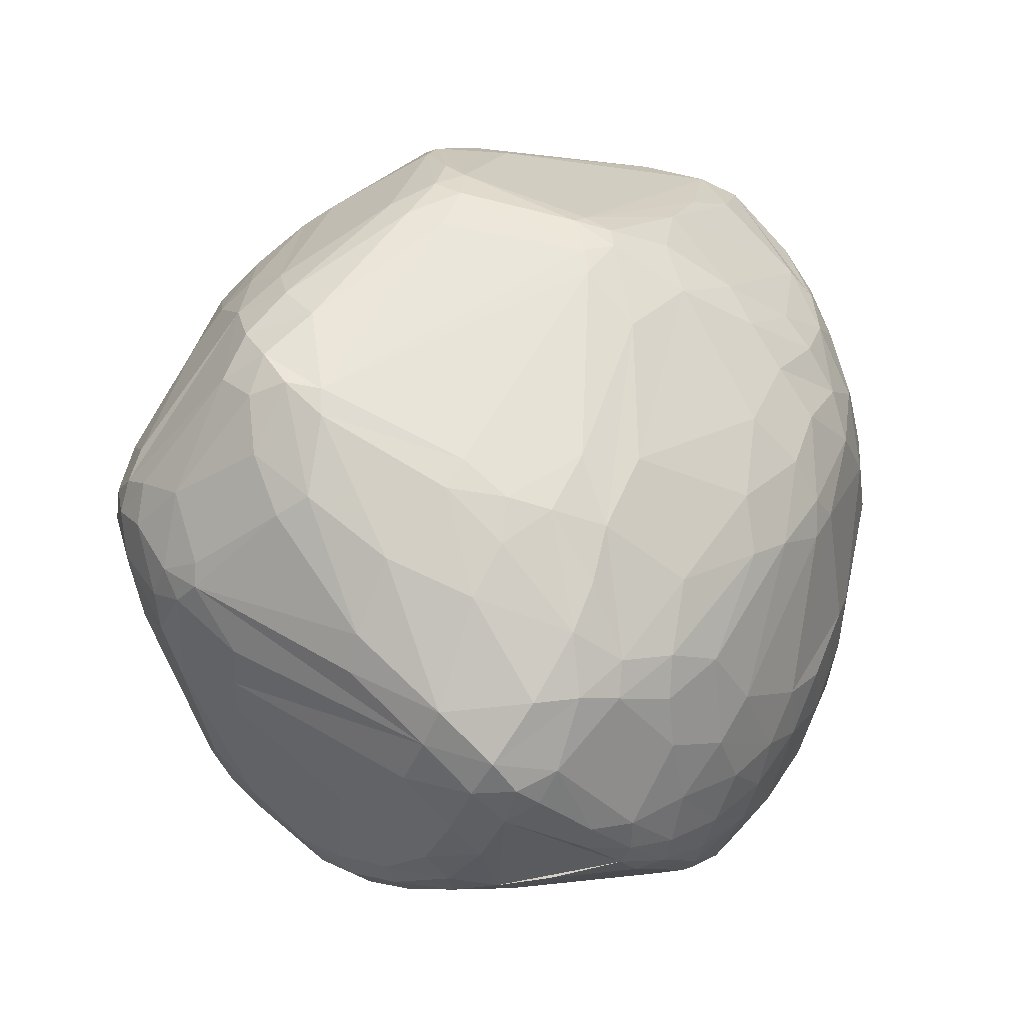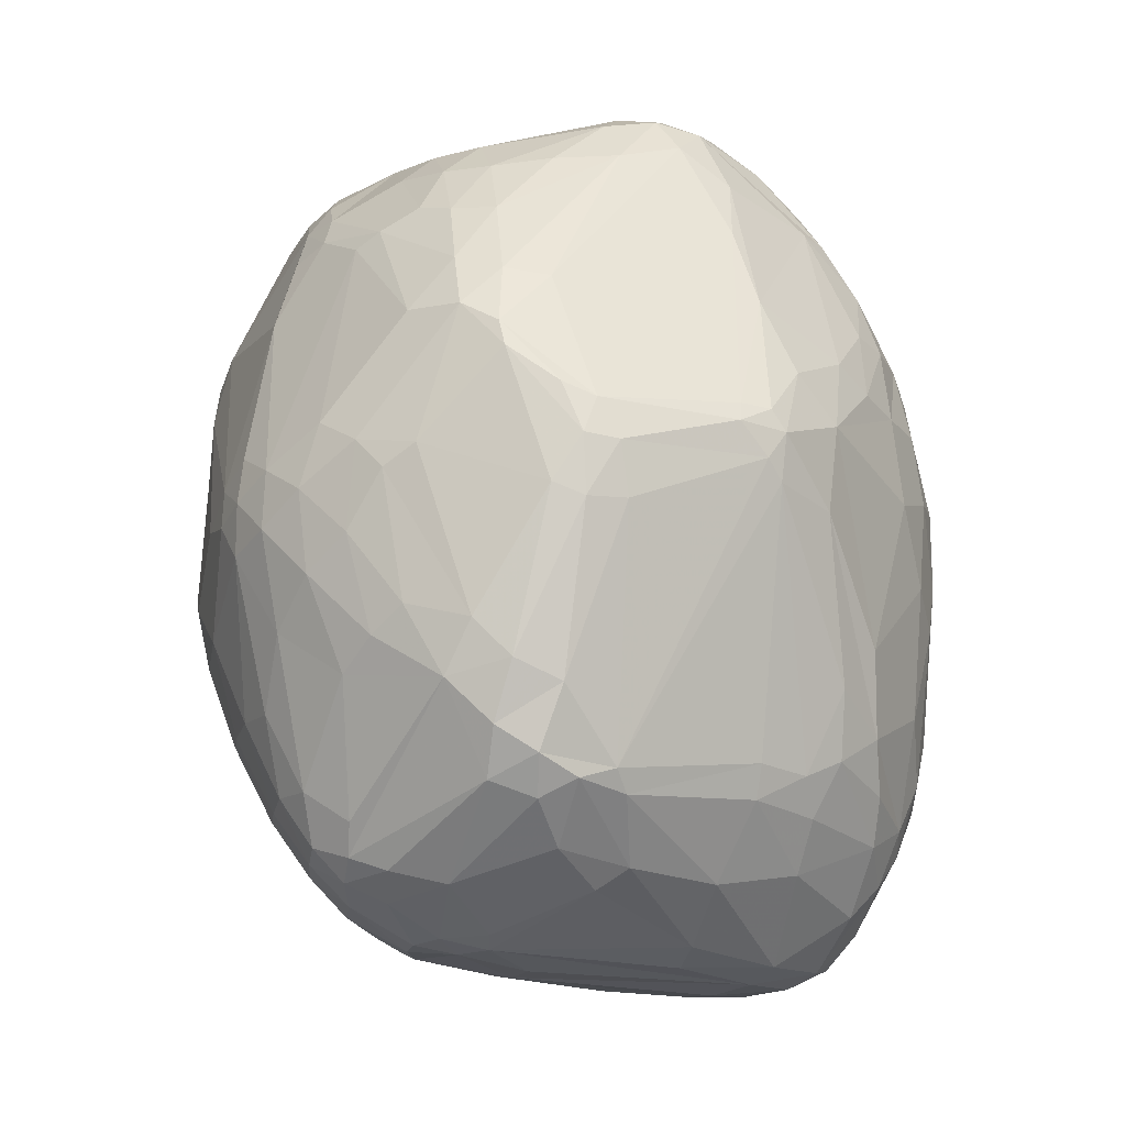
<metadata>
{"format":"obj","ext":"obj","renderer":"f3d","projection":"perspective","resolution":1024,"background":"white","views":[{"elev":10.0,"azim":-71.1,"up":"+Z"},{"elev":49.6,"azim":-106.0,"up":"+Z"}]}
</metadata>
<code>
v 102.1 95.37 122.1
v 102.6 96.54 117.3
v 102.8 87.26 109.1
v 101.8 84.91 113.5
v 103.1 78.59 107.4
v 104.2 106.6 135.6
v 103.8 92.25 131.4
v 104.2 81.7 103.2
v 104.4 102.5 138.1
v 105.1 81.75 127
v 105.2 76.34 103.7
v 105.6 90.92 103.9
v 107.7 102.1 147.6
v 106.1 118.5 128.6
v 105.1 74.17 114.8
v 108.4 86.35 139.4
v 106.2 110.3 142.6
v 106.1 118.7 125.6
v 108.8 107.2 151.2
v 106.9 113.9 117.6
v 108.1 69.46 115
v 107.5 71.96 106.1
v 109.4 115.2 112.9
v 107.6 74.24 101.8
v 107.9 122 123.4
v 107.9 85.77 97.56
v 108.2 123.9 127.1
v 108.2 79.18 133.1
v 108.9 70.52 122.8
v 108.6 111.9 149.4
v 108.7 122.3 136.8
v 110.5 126.5 123.4
v 110.7 79.48 138.3
v 111.1 111.1 154.2
v 111.2 129 132
v 111.5 83.17 93.27
v 111.5 116.8 150.9
v 112.6 74.42 136.7
v 111 85.03 142.5
v 109.4 102.7 150.6
v 112.1 69.08 128.2
v 112.2 128.5 137.1
v 112.6 65.48 118.9
v 112 65.66 114.4
v 107.6 78.63 99.06
v 112.9 126.9 118.5
v 113.2 91.09 91.61
v 113.3 102.5 98.08
v 114.4 69.78 96.97
v 115.3 132.3 136.7
v 114.7 133.2 132.8
v 114.8 115.1 156.2
v 115.3 132.8 127
v 116.3 70.8 93.95
v 116.3 106.8 158.9
v 112.7 116.1 108.5
v 116.6 89.32 87.92
v 121.9 68.25 90.7
v 118.3 61.15 113.2
v 118.4 72.43 142.6
v 118.5 65.71 96.99
v 115.9 68.6 134.5
v 118.5 98.55 87.88
v 118.6 60.91 118.6
v 116 125.5 111.4
v 119 83.53 86.89
v 119.1 135.7 134.8
v 119.5 136.3 131
v 122.9 106.9 87.12
v 119.6 132.7 118.3
v 133.2 76.34 163.6
v 125.1 120.2 93.98
v 117.4 131.4 140.5
v 125.8 113.6 88.02
v 120.3 61.12 106.8
v 120.6 66.53 93.11
v 121 119 158.2
v 121 90.56 84.87
v 121.4 98.54 84.94
v 124.8 125.6 99.48
v 121.8 136.1 124.9
v 122.5 60.62 127.2
v 120.1 76.85 88.23
v 130.9 95.18 169.3
v 131.4 99.93 170.7
v 124.9 98.16 82.94
v 125 61.04 98.91
v 132.6 70.34 157.2
v 125.5 106.2 84.01
v 125.5 57.2 116.8
v 119.4 111.7 161.1
v 126.2 137.9 135.6
v 126.7 62.92 92.66
v 130 125.6 93.88
v 127.4 67.82 88.07
v 127.8 138.7 130.9
v 130.8 121.6 89.87
v 123.3 135.5 139.8
v 128.5 127.9 98.09
v 128.5 128.9 152.8
v 128.8 57.25 105.3
v 123.4 66.75 141.7
v 124.2 83.31 84.85
v 129.2 112 84.04
v 129.2 125.2 157.7
v 129.2 64.73 89.02
v 129.7 105.4 81.6
v 129.7 121.3 161.3
v 131.1 138.7 124.4
v 133 116.4 84.61
v 133.3 130.9 99.17
v 133.6 137.5 142
v 133.7 54.5 128.7
v 133.7 103.2 171.5
v 134.1 134.4 106.6
v 134.5 128.1 94.23
v 134.9 56.68 99.46
v 135 59.3 93.25
v 135 77.47 166.2
v 135.1 55.94 135.8
v 136.3 94.53 173
v 124.7 114.8 162.7
v 136.7 61.42 88.93
v 137.8 74.4 166.6
v 142.1 66.36 160.7
v 137.1 139.6 136.7
v 138.4 79.86 169.7
v 138.1 120.6 85.69
v 138.1 134.4 150.5
v 144 65.85 82.99
v 132.5 54.87 110.5
v 139.6 130.2 158
v 139.6 140.7 130.8
v 140.1 63.24 85.74
v 140.1 75.53 168.4
v 140.2 125.1 162.9
v 130.5 97.1 81.47
v 137.5 98.45 174.1
v 141.3 95.8 175.1
v 141.4 56.63 144.8
v 141.5 133.7 99.82
v 141.7 116.3 81.75
v 141.9 53.8 102.1
v 142 130.8 94.87
v 147.4 49.5 128.7
v 146.7 70.57 81.13
v 143.2 55.67 96.08
v 139.5 51.91 129.2
v 143.5 140.7 123.7
v 143.7 99.26 176.2
v 144.1 124.6 87.26
v 144 119.8 168
v 140.6 79.08 169.9
v 135.2 111.2 81.02
v 144.8 57.95 90.92
v 145.3 51.96 138.9
v 137.9 104.6 79.84
v 146.7 69.93 166.1
v 146.8 137.2 106.2
v 149.6 104.1 177.5
v 144.4 115.8 170.5
v 144.8 51.69 108.5
v 156.6 110.2 77.74
v 148.4 133.5 156.9
v 148.7 128.8 162.2
v 149.1 121.7 167.8
v 149.2 52.45 101.8
v 153.1 117.6 80.94
v 154.2 64.02 82.04
v 150.1 59.25 156
v 150.1 136.8 151.1
v 158.7 139.1 107.2
v 150.4 66.21 81.4
v 150.5 140.8 136.2
v 150.5 55.44 150.2
v 155.9 135.3 97.8
v 152.2 51.48 143.9
v 153.9 56.75 91.04
v 152.8 50.21 109.1
v 152.9 103.8 178.1
v 147.8 49.64 133.5
v 153.5 74.39 80.02
v 147.5 78.82 80.13
v 157.3 107.2 177.5
v 154.6 131 92.29
v 163.3 113.4 77.98
v 155.1 135.2 154.6
v 157.3 61.9 84.49
v 155.4 127 87.83
v 160.5 48.81 115.9
v 156 71.62 169.3
v 156.2 137.4 149.6
v 152.6 141.7 128.6
v 158.8 96.04 177.4
v 156.5 64.96 81.51
v 162.6 107.7 77.32
v 154.7 124.7 165.6
v 159.8 53.58 152
v 160.2 51.64 102.7
v 152.1 48.64 131
v 159.6 56.8 156.1
v 163.9 136.4 98.25
v 160.6 141.3 130.2
v 161 101.2 178
v 161.1 112.4 174.2
v 161.2 48.64 139.7
v 166.6 71.57 170.8
v 161.2 135.9 150.2
v 161.3 138.3 143.3
v 161.5 50.62 146.1
v 161.6 54.36 95.69
v 151.7 62.6 160.6
v 163.1 56.88 91.86
v 169.7 116.5 79.29
v 164 62.77 84.82
v 165.3 105.7 176.9
v 165.8 48.95 117.2
v 154.7 131.5 159.6
v 173.6 99.81 78.41
v 180 73.92 173.4
v 160.7 133.2 155.7
v 167.7 101.6 77.5
v 167.8 53.88 153.9
v 169.5 50.01 144.8
v 165.1 75.2 80.68
v 169.6 111.8 77.61
v 169.8 53.99 98.94
v 169.8 48.25 134.5
v 166.2 139.1 105.3
v 164.1 66.89 82.47
v 170.4 129.3 89.24
v 178.9 81.84 175.1
v 165.9 140.8 125.8
v 172 121.7 82.91
v 172 50.36 144.7
v 178.7 61.01 90.33
v 172.7 98.75 176.4
v 178.9 114.7 168.1
v 185.8 117.3 163.7
v 179.1 125.4 158.1
v 173.7 59.3 160.9
v 174.6 110.2 78.1
v 174.6 53.77 152.3
v 175.1 69.03 170.1
v 175.1 137.7 100.1
v 167.3 50.19 110.1
v 175.3 103.7 175.1
v 182.2 66.57 87.78
v 185.2 134.6 94.69
v 171.5 85.73 80.13
v 174.4 54.19 101
v 169.3 52.17 103.6
v 184 62.54 90.54
v 177.7 49.28 128.1
v 186.4 133.6 135.7
v 178.1 50.12 136.9
v 174.3 56.42 157.5
v 175 116.8 80.06
v 179.3 107 79.89
v 179.4 138.4 104.3
v 191.9 132.9 130.5
v 180.6 116 81.65
v 180.7 89.65 175
v 179.5 57.78 158.1
v 182.8 73.73 86.16
v 184.1 70.03 171
v 187.3 55.6 109.8
v 178.8 106.7 172.9
v 182.4 96.94 174.1
v 182.8 130.5 90.4
v 183 53.68 144
v 183.2 62.25 163.3
v 183.9 51.93 120
v 178.8 111.6 170.3
v 184.8 110.9 83.15
v 184.9 101.5 83.63
v 185.1 102.1 172.1
v 185.3 51.8 128.5
v 185.5 78.66 86.47
v 185.8 75.16 172.9
v 184.2 60.18 158.9
v 186.3 136.2 97.91
v 186.4 81.56 173.3
v 186.5 67.58 167.4
v 186.7 53.55 135.7
v 192.3 118.5 89.18
v 186.9 120.8 159.8
v 187.2 136.5 101.5
v 187.4 61.23 94.13
v 187.5 67.36 89.94
v 188.9 57.34 143.6
v 189 129.5 91.64
v 189.3 106.6 86.47
v 189.3 73.1 169.4
v 187.8 65.68 163.6
v 189.6 96.35 170.9
v 189.8 59.65 100.1
v 190 106.4 167.5
v 190.3 115.4 162.9
v 194.7 127.6 94.04
v 190.9 56.76 119.8
v 191.2 64.44 94.08
v 191.3 62.53 151.5
v 191.6 132.8 95.35
v 192.7 118.1 159
v 192.5 58.31 130.2
v 192.6 59.91 108
v 192.8 133.8 98.01
v 190 73.36 90.07
v 193.4 134 101.4
v 193.4 131.5 134.2
v 194 71.32 160.7
v 192.7 129.6 140
v 194.7 65.4 100.8
v 199.3 112.2 95.02
v 193.5 101.3 167.1
v 196.8 130.9 127.9
v 199 79.67 159
v 190.8 78.48 169.9
v 200.2 125 97.08
v 200.9 119.3 96.45
v 193.6 70.14 94.6
v 197 114.2 158.9
v 197.3 129.8 97.35
v 196.4 64.21 115.3
v 198.6 130.5 100.2
v 204.9 103.4 154.6
v 199.7 105 160.4
v 197.6 74.01 100.5
v 195.1 66.56 150.4
v 199.2 130.6 103.9
v 200.1 116.7 153.8
v 200.5 77.73 154
v 200.8 72.1 141
v 202 119.2 147.9
v 199.6 69.94 113.9
v 202.6 126 100.7
v 204.3 126.7 109.3
v 203.6 121.9 139.9
v 203.8 120 100.4
v 204.2 112 153.4
v 201.8 110.8 98.17
v 205.1 123.6 130.7
v 205.6 107.5 153.4
v 207.2 82.83 138.5
v 205.8 87.62 150.9
v 206.1 83.68 145.3
v 207.7 123.3 116.5
v 201 76.41 108.4
v 207 113.8 148.6
v 208.6 96.66 148.9
v 203.4 77.87 116.1
v 209.2 108.7 148.4
v 209.3 118.6 114.9
v 209.7 112.2 115.2
v 209 118.1 136.1
v 210.4 94.87 144.6
v 209.8 120.5 119.5
v 211.1 110.2 144.1
v 211.3 91.57 135.4
v 211.3 93.11 140.3
v 211.4 103.4 144.6
v 211.9 112.5 139
v 212.1 104.4 124
v 212.3 114.1 133.6
v 212.4 112 124.8
v 212.8 97.72 130.6
v 213.6 99.36 136.2
v 213 107 140
v 213.7 110 132
v 213.5 109.8 136.1
v 214 104.9 131.4
g foo
f 106 93 76
f 87 61 93
f 49 76 61
f 93 76 61
f 106 76 58
f 49 54 76
f 76 58 54
f 60 38 62
f 28 38 33
f 60 33 38
f 203 255 261
f 168 214 186
f 87 117 101
f 131 101 143
f 117 101 143
f 22 21 5
f 4 5 15
f 21 5 15
f 71 88 60
f 119 124 127
f 158 135 124
f 127 135 124
f 127 135 153
f 158 191 135
f 135 153 191
f 57 66 36
f 58 45 66
f 45 66 36
f 45 36 26
f 57 47 36
f 36 26 47
f 28 38 29
f 62 41 38
f 38 29 41
f 33 60 71
f 92 98 112
f 129 112 98
f 18 6 1
f 39 40 13
f 55 91 52
f 122 77 91
f 52 77 91
f 30 37 34
f 55 34 52
f 77 52 37
f 52 37 34
f 31 37 30
f 110 128 142
f 151 168 128
f 142 168 128
f 159 115 109
f 99 81 115
f 115 109 81
f 92 98 67
f 22 11 24
f 45 24 11
f 22 11 5
f 3 5 8
f 45 8 11
f 11 5 8
f 89 79 69
f 57 63 79
f 63 79 69
f 274 268 247
f 269 247 277
f 298 277 268
f 268 247 277
f 260 261 288
f 338 331 317
f 310 331 317
f 337 326 331
f 308 310 326
f 331 310 326
f 260 261 233
f 203 233 261
f 192 208 209
f 203 209 255
f 209 255 208
f 174 203 193
f 233 203 193
f 239 287 240
f 305 240 287
f 299 239 305
f 287 239 305
f 119 124 71
f 71 88 124
f 158 124 125
f 88 124 125
f 256 278 285
f 301 306 278
f 285 306 278
f 22 61 49
f 347 357 346
f 362 351 357
f 357 346 351
f 184 166 161
f 136 152 166
f 166 161 152
f 290 253 248
f 290 248 265
f 168 142 154
f 110 154 142
f 22 24 49
f 143 147 117
f 87 117 118
f 155 118 147
f 117 118 147
f 103 83 95
f 85 91 114
f 122 114 91
f 57 79 78
f 89 86 79
f 103 78 86
f 79 78 86
f 103 83 66
f 58 66 83
f 58 45 54
f 45 24 54
f 49 54 24
f 57 66 78
f 66 78 103
f 47 23 48
f 56 48 23
f 130 103 95
f 130 103 146
f 106 93 123
f 155 123 118
f 87 118 93
f 93 123 118
f 169 134 130
f 106 95 134
f 95 134 130
f 182 146 183
f 137 183 146
f 106 123 134
f 169 134 155
f 123 134 155
f 106 58 95
f 58 95 83
f 256 224 228
f 210 206 224
f 200 228 206
f 224 228 206
f 162 145 131
f 148 131 145
f 143 162 131
f 148 90 131
f 22 21 44
f 71 39 40
f 82 62 43
f 29 43 41
f 41 62 43
f 21 29 43
f 21 44 43
f 59 64 44
f 82 43 64
f 44 43 64
f 21 15 29
f 45 26 8
f 3 8 12
f 47 12 26
f 26 8 12
f 3 5 4
f 22 44 61
f 87 61 75
f 59 75 44
f 61 75 44
f 87 101 75
f 131 90 101
f 59 75 90
f 101 75 90
f 82 113 64
f 59 64 90
f 148 90 113
f 90 113 64
f 4 15 10
f 28 10 29
f 10 29 15
f 200 181 206
f 210 206 177
f 156 177 181
f 206 177 181
f 256 224 235
f 306 334 330
f 347 330 334
f 125 102 140
f 82 120 102
f 156 140 120
f 102 140 120
f 82 62 102
f 85 138 114
f 272 284 266
f 294 266 284
f 125 102 88
f 60 88 62
f 62 102 88
f 201 223 241
f 243 257 223
f 223 241 257
f 82 120 113
f 156 148 120
f 120 113 148
f 33 39 71
f 139 127 121
f 119 121 127
f 85 121 84
f 119 84 121
f 150 139 138
f 85 138 121
f 138 121 139
f 139 127 153
f 28 33 16
f 33 16 39
f 55 85 84
f 39 16 13
f 4 7 10
f 28 10 16
f 13 16 7
f 10 16 7
f 4 1 7
f 13 7 9
f 6 9 1
f 1 7 9
f 174 126 133
f 109 133 96
f 92 96 126
f 96 126 133
f 40 19 13
f 114 160 138
f 150 138 160
f 204 216 184
f 274 205 216
f 205 216 184
f 55 34 40
f 30 19 34
f 40 19 34
f 55 91 85
f 13 19 9
f 30 17 19
f 6 9 17
f 9 17 19
f 71 119 40
f 55 40 84
f 119 40 84
f 114 122 161
f 136 132 105
f 129 100 132
f 77 105 100
f 100 132 105
f 50 51 67
f 92 67 68
f 53 68 51
f 67 68 51
f 136 152 108
f 108 122 152
f 122 108 77
f 136 105 108
f 77 105 108
f 122 152 161
f 174 203 192
f 209 203 192
f 53 68 81
f 92 96 68
f 109 81 96
f 96 68 81
f 31 17 30
f 77 73 100
f 73 98 100
f 129 100 98
f 53 35 51
f 31 42 35
f 50 51 42
f 42 35 51
f 77 50 73
f 31 42 37
f 77 37 50
f 37 50 42
f 50 73 67
f 67 98 73
f 31 35 27
f 53 32 35
f 35 27 32
f 46 65 25
f 56 23 65
f 20 25 23
f 23 65 25
f 31 27 14
f 27 18 14
f 18 6 14
f 31 14 17
f 6 14 17
f 99 65 80
f 72 80 65
f 53 32 46
f 20 25 18
f 27 18 25
f 53 70 81
f 99 81 70
f 53 46 70
f 99 70 65
f 46 65 70
f 46 25 32
f 27 32 25
f 72 94 80
f 80 99 94
f 72 56 65
f 47 12 23
f 20 23 3
f 12 23 3
f 69 48 63
f 47 63 48
f 72 74 56
f 69 56 74
f 69 56 48
f 57 47 63
f 157 137 107
f 103 86 137
f 89 107 86
f 107 86 137
f 18 2 1
f 3 4 2
f 1 4 2
f 20 18 3
f 2 18 3
f 103 146 137
f 144 111 116
f 94 116 99
f 99 111 116
f 222 226 196
f 163 196 186
f 214 186 226
f 186 226 196
f 159 115 141
f 144 141 111
f 99 111 115
f 115 141 111
f 159 141 176
f 144 176 141
f 110 104 97
f 89 74 104
f 72 97 74
f 104 97 74
f 157 163 154
f 168 154 186
f 186 163 154
f 72 94 97
f 157 154 107
f 89 107 104
f 110 104 154
f 104 154 107
f 110 128 97
f 94 97 116
f 151 116 128
f 128 97 116
f 89 74 69
f 308 282 288
f 245 260 282
f 288 260 282
f 222 242 226
f 214 226 258
f 262 258 242
f 226 258 242
f 144 151 116
f 174 126 171
f 92 112 126
f 129 171 112
f 112 126 171
f 193 172 149
f 159 109 172
f 109 172 149
f 231 185 249
f 176 202 185
f 245 249 202
f 202 185 249
f 337 331 338
f 308 310 288
f 222 219 182
f 225 195 219
f 182 195 219
f 214 258 234
f 231 234 258
f 356 358 348
f 366 364 355
f 349 355 364
f 159 176 202
f 159 202 172
f 245 229 202
f 202 172 229
f 290 253 289
f 236 289 253
f 290 289 302
f 314 302 297
f 251 297 289
f 289 302 297
f 255 311 313
f 222 242 219
f 262 259 242
f 279 219 259
f 242 219 259
f 262 286 275
f 309 276 293
f 293 275 276
f 279 276 259
f 262 259 275
f 259 275 276
f 314 322 329
f 337 358 338
f 338 348 358
f 286 320 300
f 309 315 293
f 292 249 270
f 231 270 249
f 245 249 282
f 308 282 304
f 292 304 249
f 282 304 249
f 293 315 275
f 286 275 321
f 275 321 315
f 231 234 189
f 151 189 168
f 168 234 189
f 286 320 321
f 262 286 292
f 286 292 300
f 144 185 151
f 231 189 185
f 151 189 185
f 308 324 326
f 320 337 324
f 326 337 324
f 137 157 183
f 262 258 292
f 231 270 258
f 258 292 270
f 315 342 321
f 320 321 340
f 340 342 321
f 292 304 300
f 308 324 304
f 320 300 324
f 324 304 300
f 168 234 214
f 144 176 185
f 255 261 311
f 261 311 317
f 320 337 340
f 311 343 317
f 356 348 343
f 338 317 348
f 317 348 343
f 218 221 240
f 208 240 221
f 109 149 133
f 174 133 193
f 149 133 193
f 299 274 239
f 238 274 239
f 129 171 164
f 218 164 187
f 192 187 171
f 171 164 187
f 317 261 310
f 288 261 310
f 193 229 172
f 245 260 229
f 193 229 233
f 233 260 229
f 129 132 164
f 136 165 132
f 218 164 165
f 132 164 165
f 174 171 192
f 218 187 221
f 192 208 187
f 208 187 221
f 350 339 356
f 311 343 339
f 343 339 356
f 208 240 313
f 305 313 240
f 208 313 255
f 362 368 369
f 368 369 371
f 341 332 350
f 305 335 332
f 335 332 350
f 218 239 240
f 184 197 205
f 274 205 238
f 218 238 197
f 205 238 197
f 114 161 160
f 184 160 161
f 298 268 299
f 268 299 274
f 218 238 239
f 204 216 237
f 269 237 247
f 274 247 216
f 247 216 237
f 204 184 180
f 160 184 180
f 218 197 165
f 136 165 166
f 184 166 197
f 166 197 165
f 337 358 354
f 366 354 358
f 337 354 340
f 366 355 354
f 342 340 355
f 354 340 355
f 350 335 339
f 311 339 313
f 305 313 335
f 313 335 339
f 368 360 361
f 347 361 345
f 361 345 360
f 350 363 359
f 362 359 369
f 371 369 363
f 359 369 363
f 327 353 344
f 341 344 353
f 362 359 353
f 341 353 350
f 359 353 350
f 350 363 356
f 371 365 363
f 356 365 363
f 327 328 344
f 341 344 328
f 298 299 328
f 341 328 323
f 299 328 323
f 299 323 305
f 341 332 323
f 305 332 323
f 356 358 365
f 366 365 358
f 368 371 372
f 366 372 370
f 372 370 371
f 371 365 370
f 366 370 365
f 362 351 353
f 327 353 351
f 347 357 361
f 362 368 357
f 357 361 368
f 269 283 296
f 316 296 319
f 283 296 319
f 232 280 283
f 294 319 280
f 319 280 283
f 272 284 295
f 312 295 294
f 284 295 294
f 347 330 333
f 312 333 330
f 351 318 346
f 312 333 318
f 347 346 333
f 346 333 318
f 347 345 334
f 220 139 153
f 243 264 235
f 256 235 271
f 281 271 264
f 235 271 264
f 125 175 140
f 156 140 177
f 210 177 175
f 175 140 177
f 243 223 235
f 210 224 223
f 224 223 235
f 150 180 160
f 150 180 139
f 220 139 194
f 204 194 180
f 180 139 194
f 207 153 220
f 298 328 316
f 328 316 327
f 269 296 277
f 298 277 316
f 277 316 296
f 272 295 281
f 301 325 306
f 345 334 325
f 306 334 325
f 316 327 319
f 351 319 327
f 232 263 283
f 269 283 263
f 312 318 294
f 294 319 318
f 351 318 319
f 281 303 295
f 312 295 330
f 330 303 295
f 204 232 237
f 269 237 263
f 237 263 232
f 204 232 194
f 232 194 220
f 244 191 207
f 158 191 212
f 244 241 191
f 191 212 241
f 244 220 207
f 232 220 280
f 244 266 220
f 294 280 266
f 266 220 280
f 272 257 266
f 244 266 241
f 266 241 257
f 153 207 191
f 212 201 241
f 125 175 170
f 210 198 175
f 201 170 198
f 175 170 198
f 201 170 212
f 158 212 125
f 125 170 212
f 243 257 264
f 272 264 257
f 272 264 281
f 201 223 198
f 210 198 223
f 145 181 148
f 156 148 181
f 145 181 200
f 200 217 228
f 246 254 217
f 256 228 254
f 228 254 217
f 281 291 271
f 256 271 285
f 306 285 291
f 285 291 271
f 246 252 267
f 267 251 252
f 306 330 291
f 281 291 303
f 330 291 303
f 248 225 250
f 301 267 273
f 246 273 267
f 279 219 250
f 225 250 219
f 162 145 200
f 368 372 367
f 349 367 364
f 366 364 372
f 364 372 367
f 345 336 325
f 368 360 367
f 345 352 360
f 349 367 352
f 367 352 360
f 199 211 227
f 213 227 211
f 345 336 352
f 183 163 157
f 225 195 230
f 215 230 195
f 248 225 230
f 256 278 254
f 246 254 273
f 301 273 278
f 278 254 273
f 314 329 349
f 314 336 349
f 349 352 336
f 301 267 307
f 251 297 267
f 314 307 297
f 267 307 297
f 162 190 200
f 200 217 190
f 199 190 179
f 162 179 190
f 199 167 179
f 143 162 167
f 162 167 179
f 213 178 211
f 199 211 178
f 155 178 147
f 199 167 178
f 143 147 167
f 147 167 178
f 199 190 246
f 246 217 190
f 199 252 246
f 215 188 195
f 169 188 195
f 213 178 188
f 169 188 155
f 155 178 188
f 215 188 213
f 182 195 173
f 173 169 195
f 182 146 173
f 169 173 130
f 130 146 173
f 183 163 196
f 222 196 182
f 182 183 196
f 279 250 265
f 248 265 250
f 301 307 325
f 314 336 307
f 307 325 336
f 349 355 329
f 355 329 342
f 309 322 342
f 329 342 322
f 309 315 342
f 199 252 227
f 227 251 252
f 290 279 309
f 279 309 276
f 290 265 279
f 314 322 302
f 290 302 309
f 302 309 322
f 251 227 289
f 213 236 227
f 289 236 227
f 236 215 213
f 248 230 253
f 236 253 215
f 253 215 230
g

</code>
